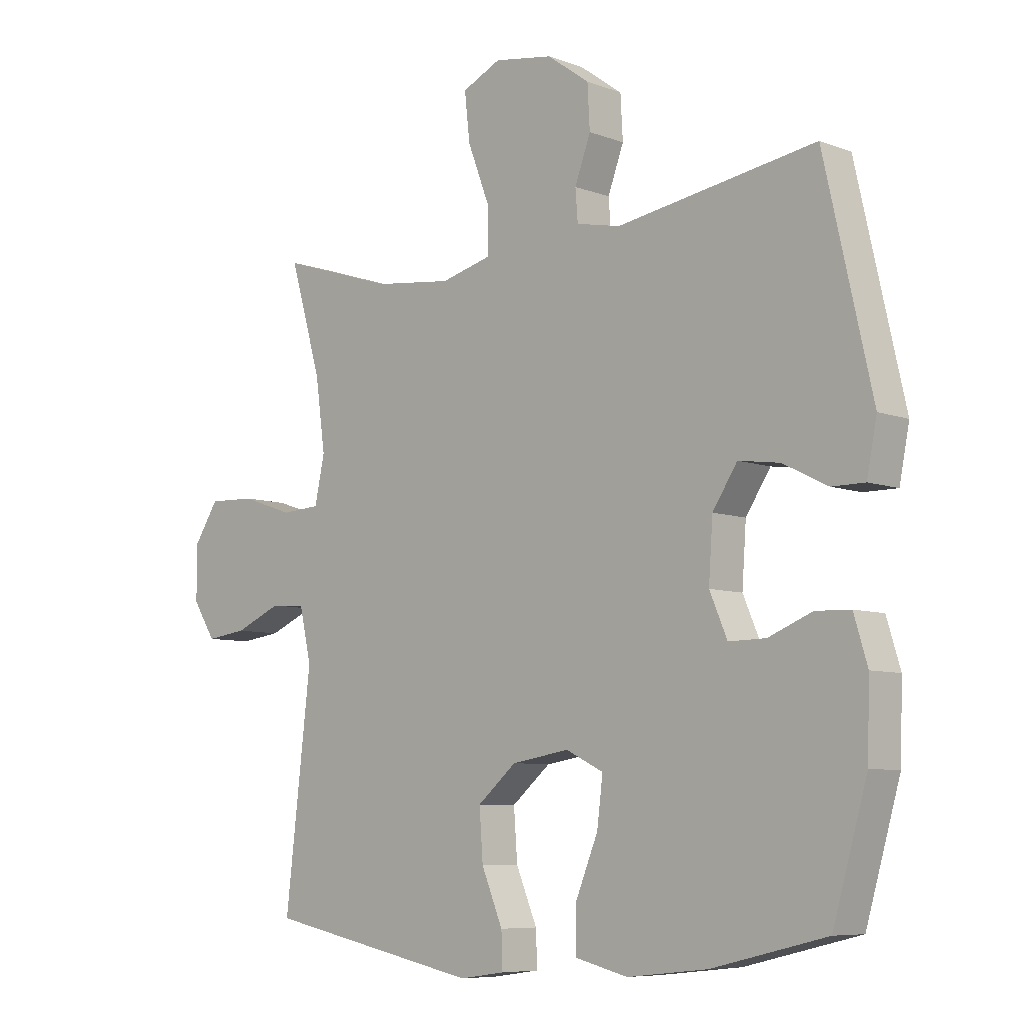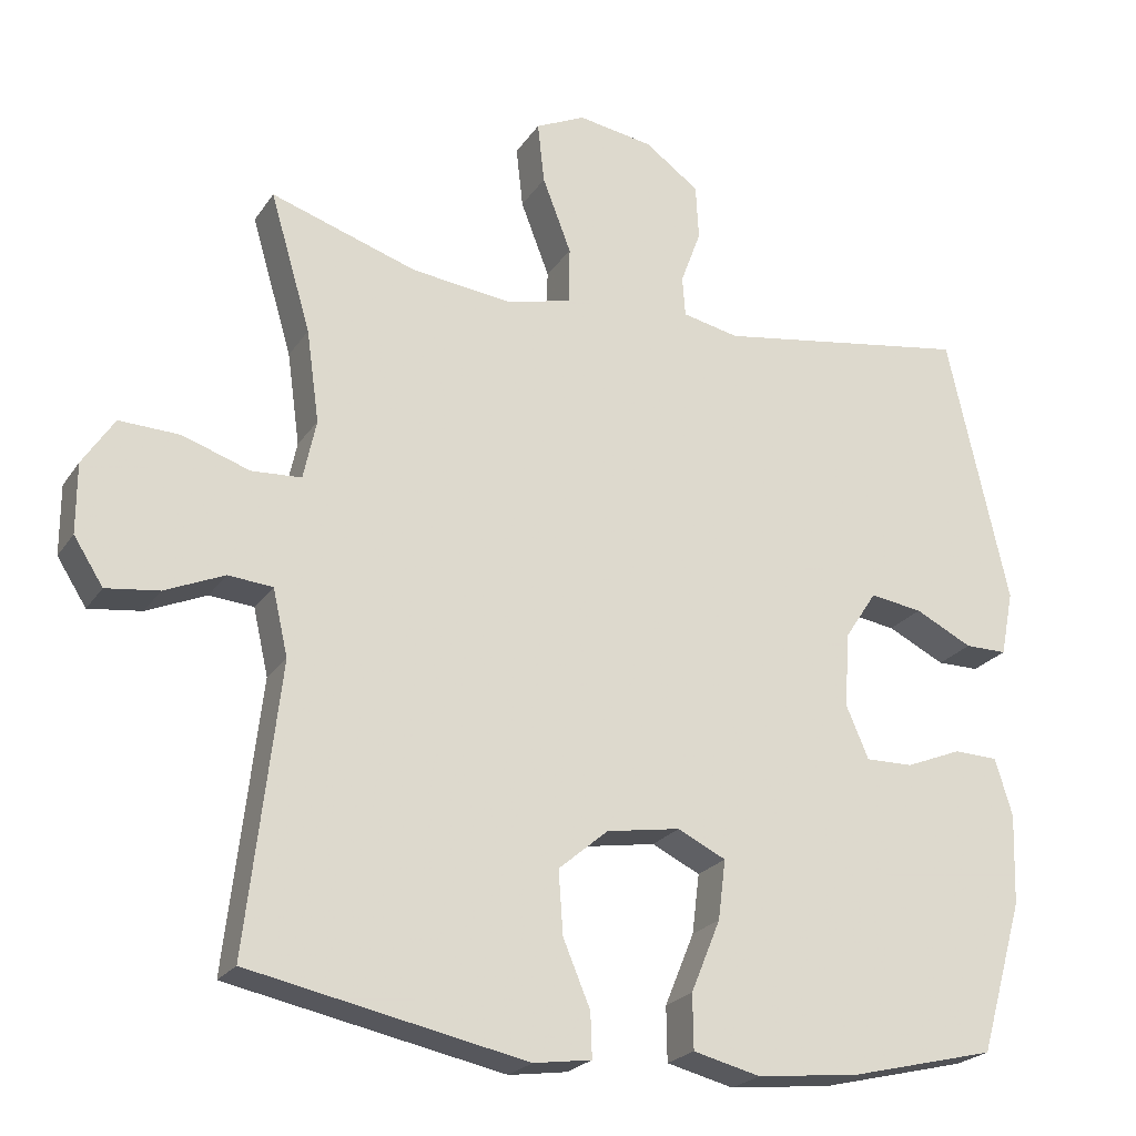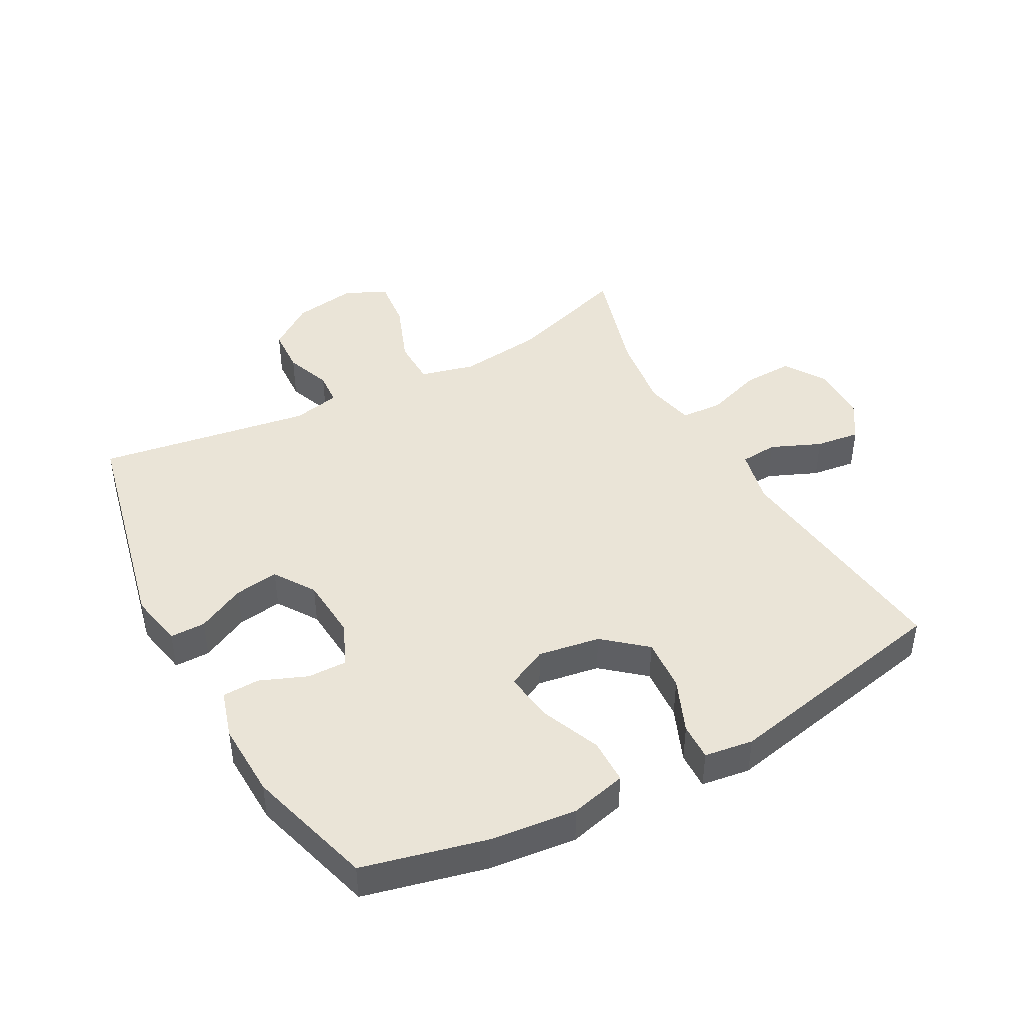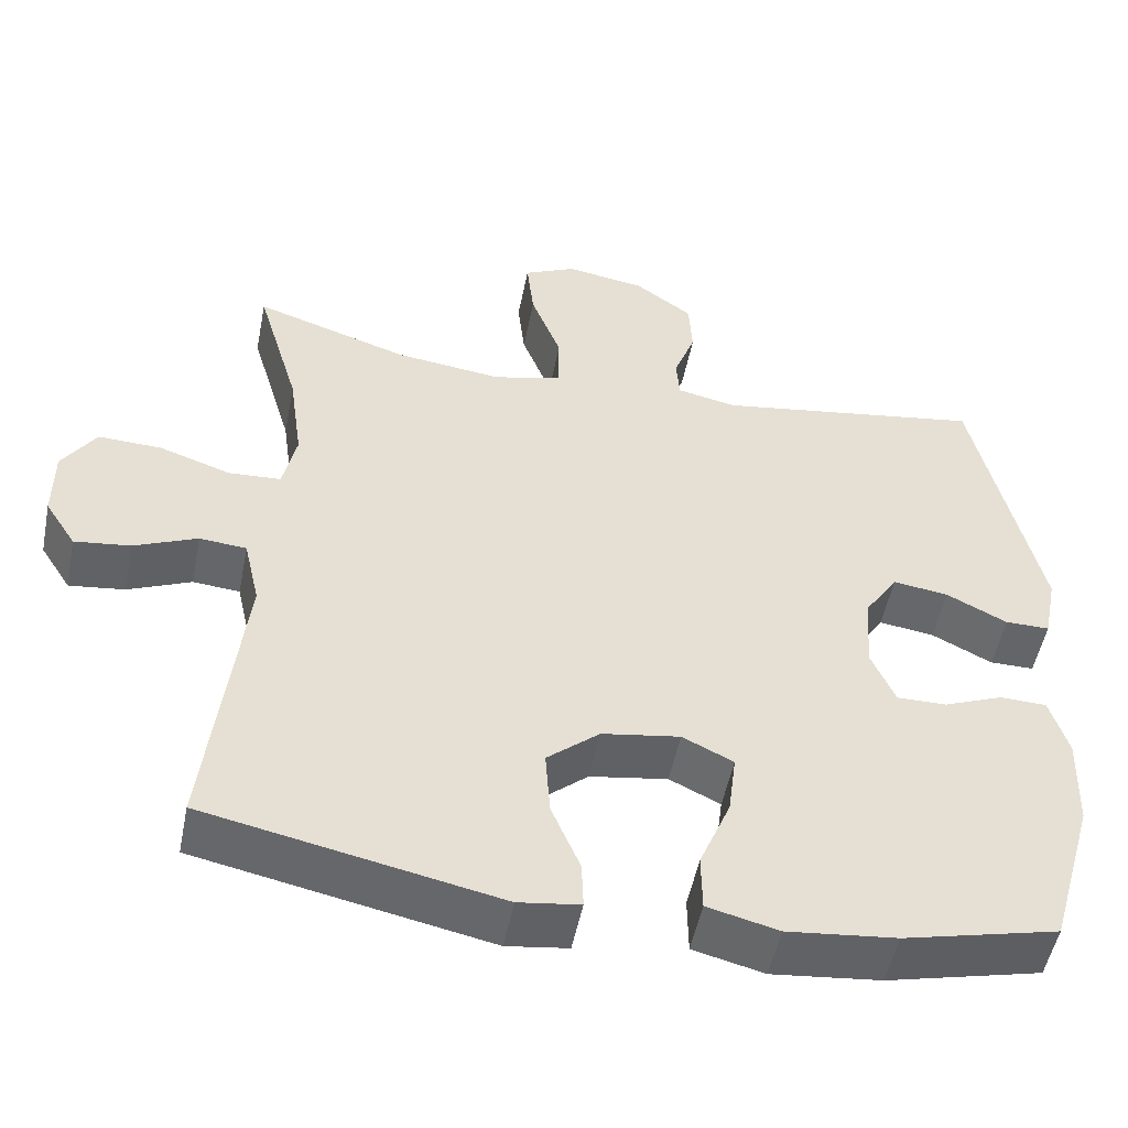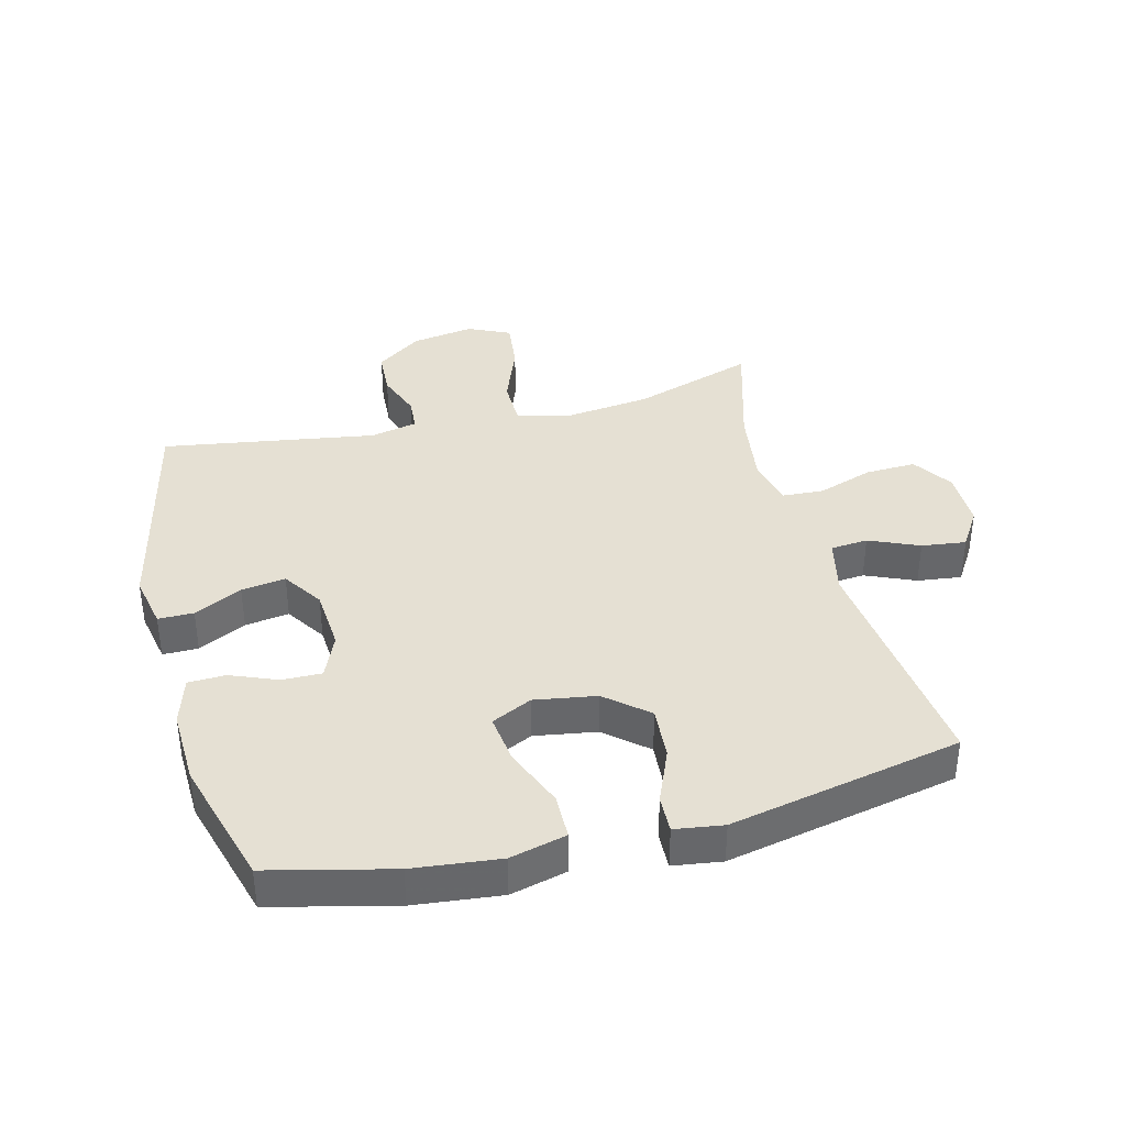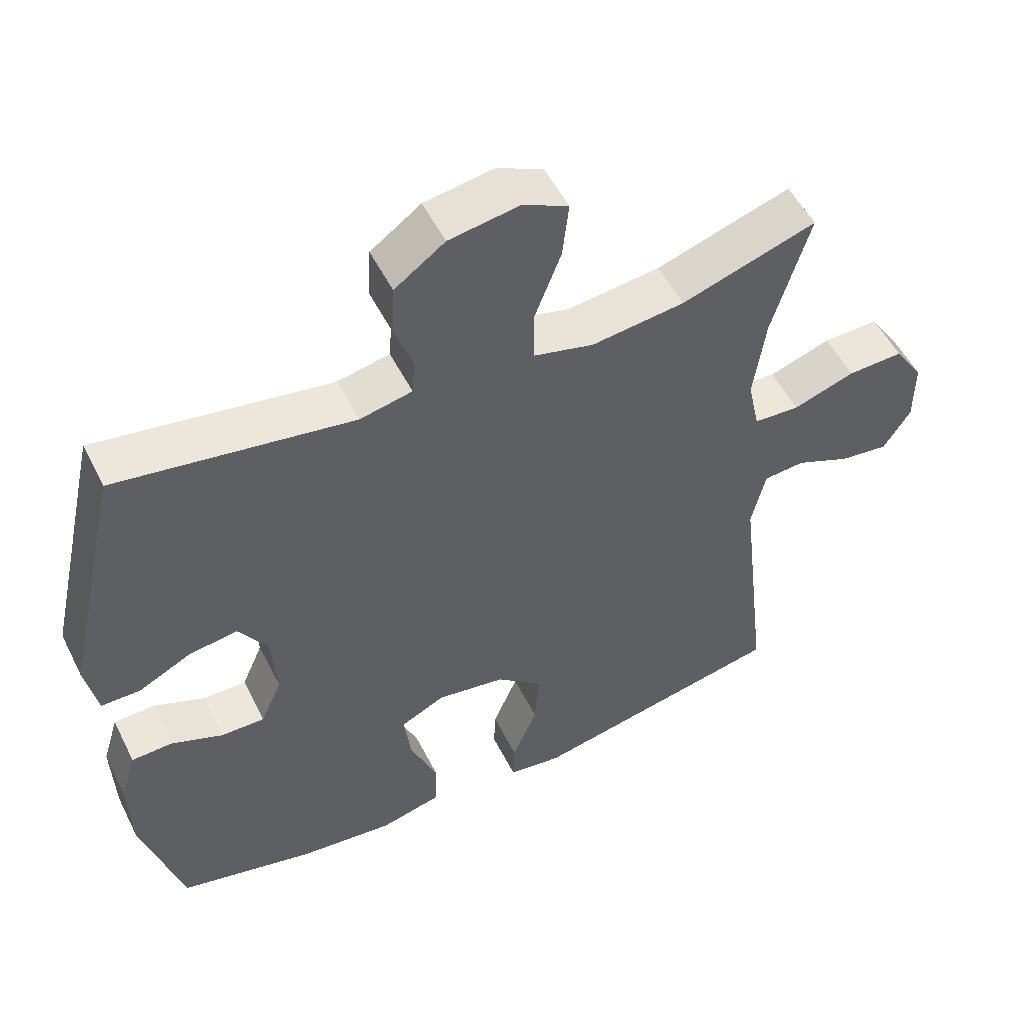
<metadata>
{"format":"obj","ext":"obj","renderer":"f3d","projection":"perspective","resolution":1024,"background":"white","views":[{"elev":-7.4,"azim":43.3,"up":"+Z"},{"elev":-22.9,"azim":-25.2,"up":"+Z"},{"elev":43.8,"azim":151.4,"up":"+Y"},{"elev":-51.5,"azim":-11.2,"up":"+Z"},{"elev":38.2,"azim":165.6,"up":"+Y"},{"elev":52.6,"azim":153.8,"up":"+Z"}]}
</metadata>
<code>
v 0.5 0.07 0.5
v 0.581 0.07 0.14
v 0.564 0.07 0.054
v 0.508 0.07 0.054
v 0.432 0.07 0.092
v 0.362 0.07 0.102
v 0.32 0.07 0.038
v 0.313 0.07 -0.061
v 0.343 0.07 -0.131
v 0.406 0.07 -0.13
v 0.48 0.07 -0.1
v 0.539 0.07 -0.102
v 0.562 0.07 -0.178
v 0.558 0.07 -0.298
v 0.5 0.07 -0.5
v 0.306 0.07 -0.547
v 0.169 0.07 -0.562
v 0.08 0.07 -0.54
v 0.079 0.07 -0.468
v 0.118 0.07 -0.373
v 0.128 0.07 -0.294
v 0.064 0.07 -0.263
v -0.034 0.07 -0.279
v -0.1 0.07 -0.335
v -0.094 0.07 -0.419
v -0.058 0.07 -0.505
v -0.056 0.07 -0.564
v -0.133 0.07 -0.575
v -0.5 0.07 -0.5
v -0.456 0.07 -0.122
v -0.476 0.07 -0.034
v -0.535 0.07 -0.029
v -0.614 0.07 -0.063
v -0.684 0.07 -0.072
v -0.723 0.07 -0.011
v -0.723 0.07 0.081
v -0.681 0.07 0.145
v -0.601 0.07 0.142
v -0.512 0.07 0.112
v -0.446 0.07 0.116
v -0.429 0.07 0.195
v -0.446 0.07 0.317
v -0.5 0.07 0.5
v -0.306 0.07 0.437
v -0.172 0.07 0.421
v -0.086 0.07 0.443
v -0.085 0.07 0.518
v -0.123 0.07 0.617
v -0.132 0.07 0.698
v -0.066 0.07 0.729
v 0.034 0.07 0.713
v 0.106 0.07 0.661
v 0.11 0.07 0.588
v 0.083 0.07 0.515
v 0.087 0.07 0.462
v 0.162 0.07 0.446
v 0.5 0 0.5
v 0.581 0 0.14
v 0.564 0 0.054
v 0.508 0 0.054
v 0.432 0 0.092
v 0.362 0 0.102
v 0.32 0 0.038
v 0.313 0 -0.061
v 0.343 0 -0.131
v 0.406 0 -0.13
v 0.48 0 -0.1
v 0.539 0 -0.102
v 0.562 0 -0.178
v 0.558 0 -0.298
v 0.5 0 -0.5
v 0.306 0 -0.547
v 0.169 0 -0.562
v 0.08 0 -0.54
v 0.079 0 -0.468
v 0.118 0 -0.373
v 0.128 0 -0.294
v 0.064 0 -0.263
v -0.034 0 -0.279
v -0.1 0 -0.335
v -0.094 0 -0.419
v -0.058 0 -0.505
v -0.056 0 -0.564
v -0.133 0 -0.575
v -0.5 0 -0.5
v -0.456 0 -0.122
v -0.476 0 -0.034
v -0.535 0 -0.029
v -0.614 0 -0.063
v -0.684 0 -0.072
v -0.723 0 -0.011
v -0.723 0 0.081
v -0.681 0 0.145
v -0.601 0 0.142
v -0.512 0 0.112
v -0.446 0 0.116
v -0.429 0 0.195
v -0.446 0 0.317
v -0.5 0 0.5
v -0.306 0 0.437
v -0.172 0 0.421
v -0.086 0 0.443
v -0.085 0 0.518
v -0.123 0 0.617
v -0.132 0 0.698
v -0.066 0 0.729
v 0.034 0 0.713
v 0.106 0 0.661
v 0.11 0 0.588
v 0.083 0 0.515
v 0.087 0 0.462
v 0.162 0 0.446
f 51 52 53 54
f 51 54 55
f 50 51 55
f 47 48 49 50
f 46 47 50 55
f 45 46 55 56
f 42 43 44
f 41 42 44 45
f 40 41 45 56
f 36 37 38 39
f 36 39 40
f 35 36 40
f 32 33 34 35
f 31 32 35 40
f 30 31 40 56
f 25 26 27 28
f 24 25 28 29
f 23 24 29 30
f 17 18 19 20
f 17 20 21
f 16 17 21
f 15 16 21
f 14 15 21
f 13 14 21 22
f 10 11 12 13
f 9 10 13 22
f 2 3 4 5
f 2 5 6
f 1 2 6
f 56 1 6 7
f 8 9 22 23
f 23 30 56
f 7 8 23 56
f 110 109 108 107
f 111 110 107
f 111 107 106
f 106 105 104 103
f 111 106 103 102
f 112 111 102 101
f 100 99 98
f 101 100 98 97
f 112 101 97 96
f 95 94 93 92
f 96 95 92
f 96 92 91
f 91 90 89 88
f 96 91 88 87
f 112 96 87 86
f 84 83 82 81
f 85 84 81 80
f 86 85 80 79
f 76 75 74 73
f 77 76 73
f 77 73 72
f 77 72 71
f 77 71 70
f 78 77 70 69
f 69 68 67 66
f 78 69 66 65
f 61 60 59 58
f 62 61 58
f 62 58 57
f 63 62 57 112
f 79 78 65 64
f 112 86 79
f 112 79 64 63
f 1 57 58 2
f 2 58 59 3
f 3 59 60 4
f 4 60 61 5
f 5 61 62 6
f 6 62 63 7
f 7 63 64 8
f 8 64 65 9
f 9 65 66 10
f 10 66 67 11
f 11 67 68 12
f 12 68 69 13
f 13 69 70 14
f 14 70 71 15
f 15 71 72 16
f 16 72 73 17
f 17 73 74 18
f 18 74 75 19
f 19 75 76 20
f 20 76 77 21
f 21 77 78 22
f 22 78 79 23
f 23 79 80 24
f 24 80 81 25
f 25 81 82 26
f 26 82 83 27
f 27 83 84 28
f 28 84 85 29
f 29 85 86 30
f 30 86 87 31
f 31 87 88 32
f 32 88 89 33
f 33 89 90 34
f 34 90 91 35
f 35 91 92 36
f 36 92 93 37
f 37 93 94 38
f 38 94 95 39
f 39 95 96 40
f 40 96 97 41
f 41 97 98 42
f 42 98 99 43
f 43 99 100 44
f 44 100 101 45
f 45 101 102 46
f 46 102 103 47
f 47 103 104 48
f 48 104 105 49
f 49 105 106 50
f 50 106 107 51
f 51 107 108 52
f 52 108 109 53
f 53 109 110 54
f 54 110 111 55
f 55 111 112 56
f 56 112 57 1

</code>
